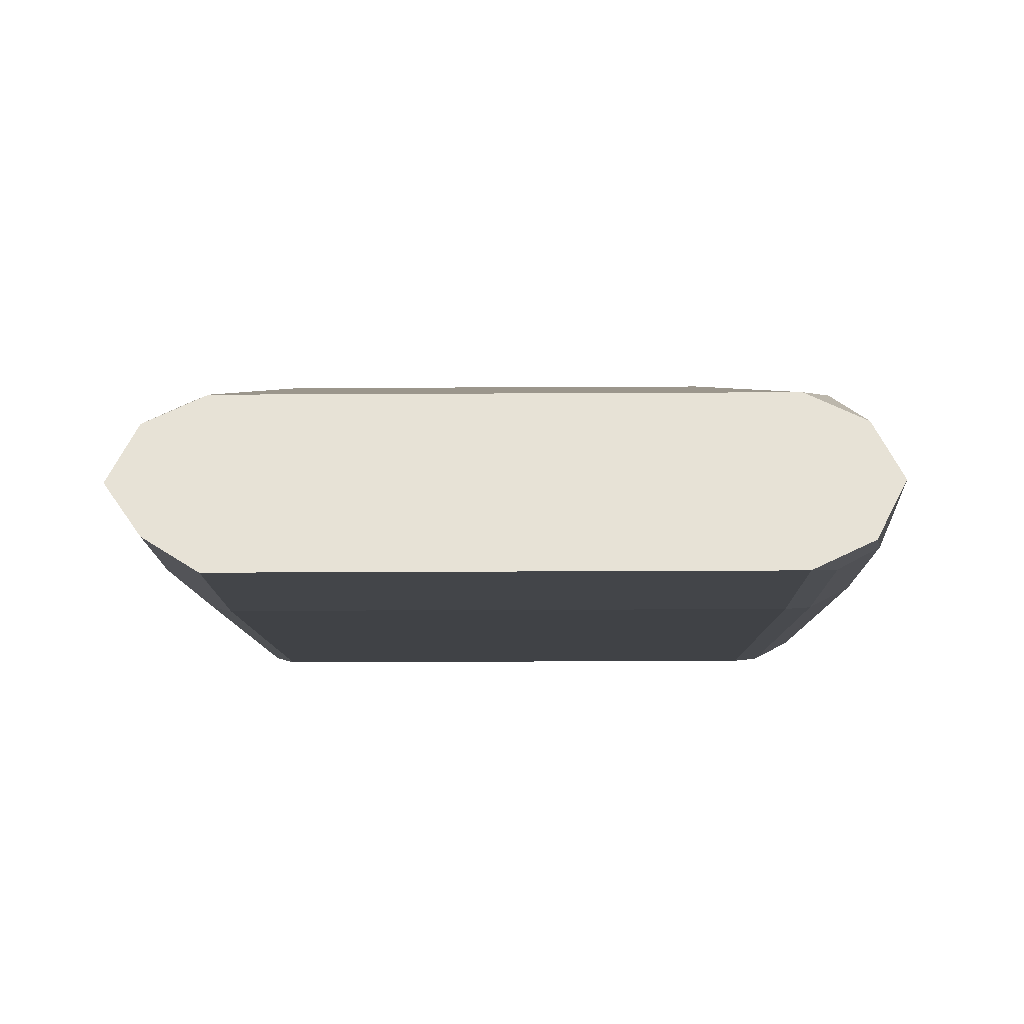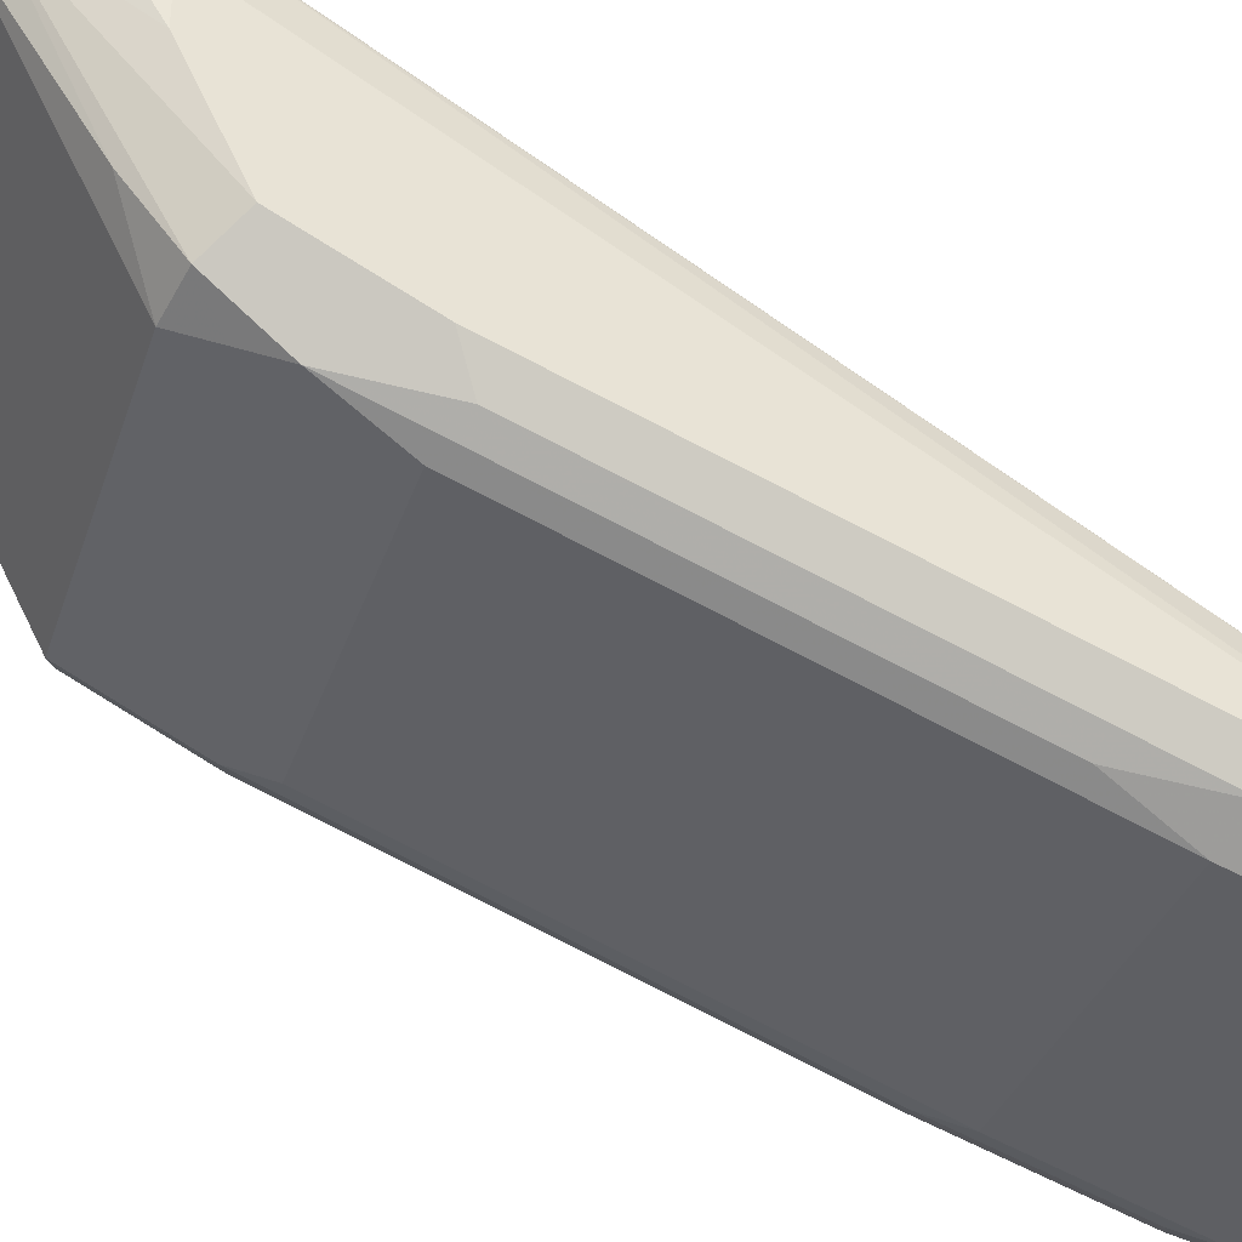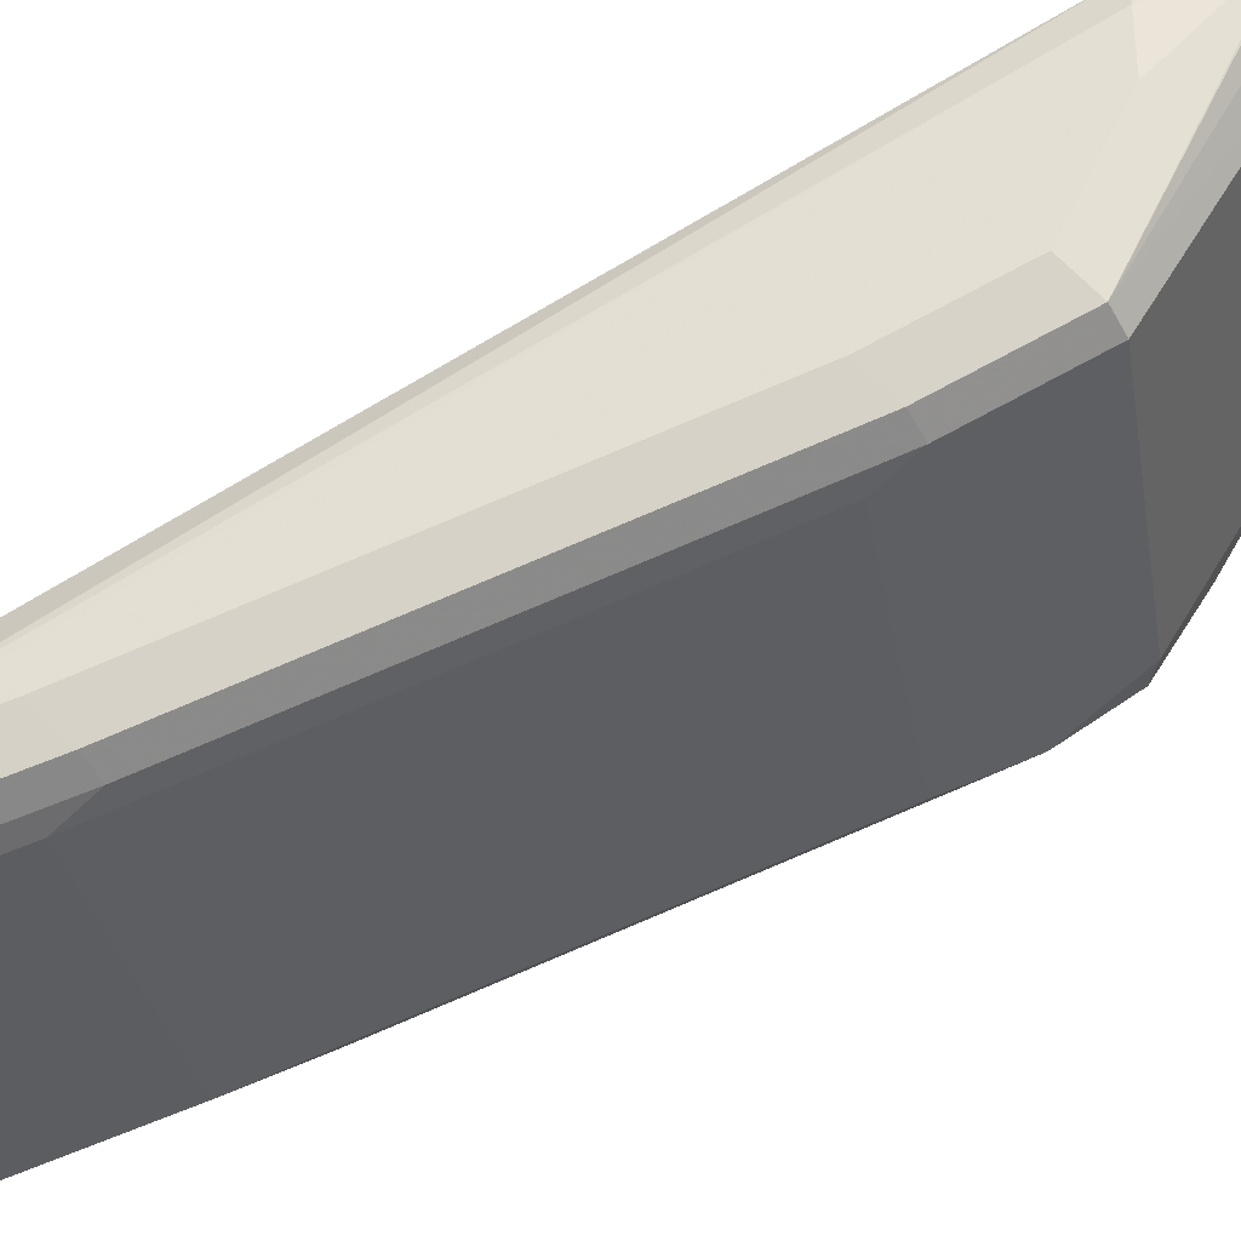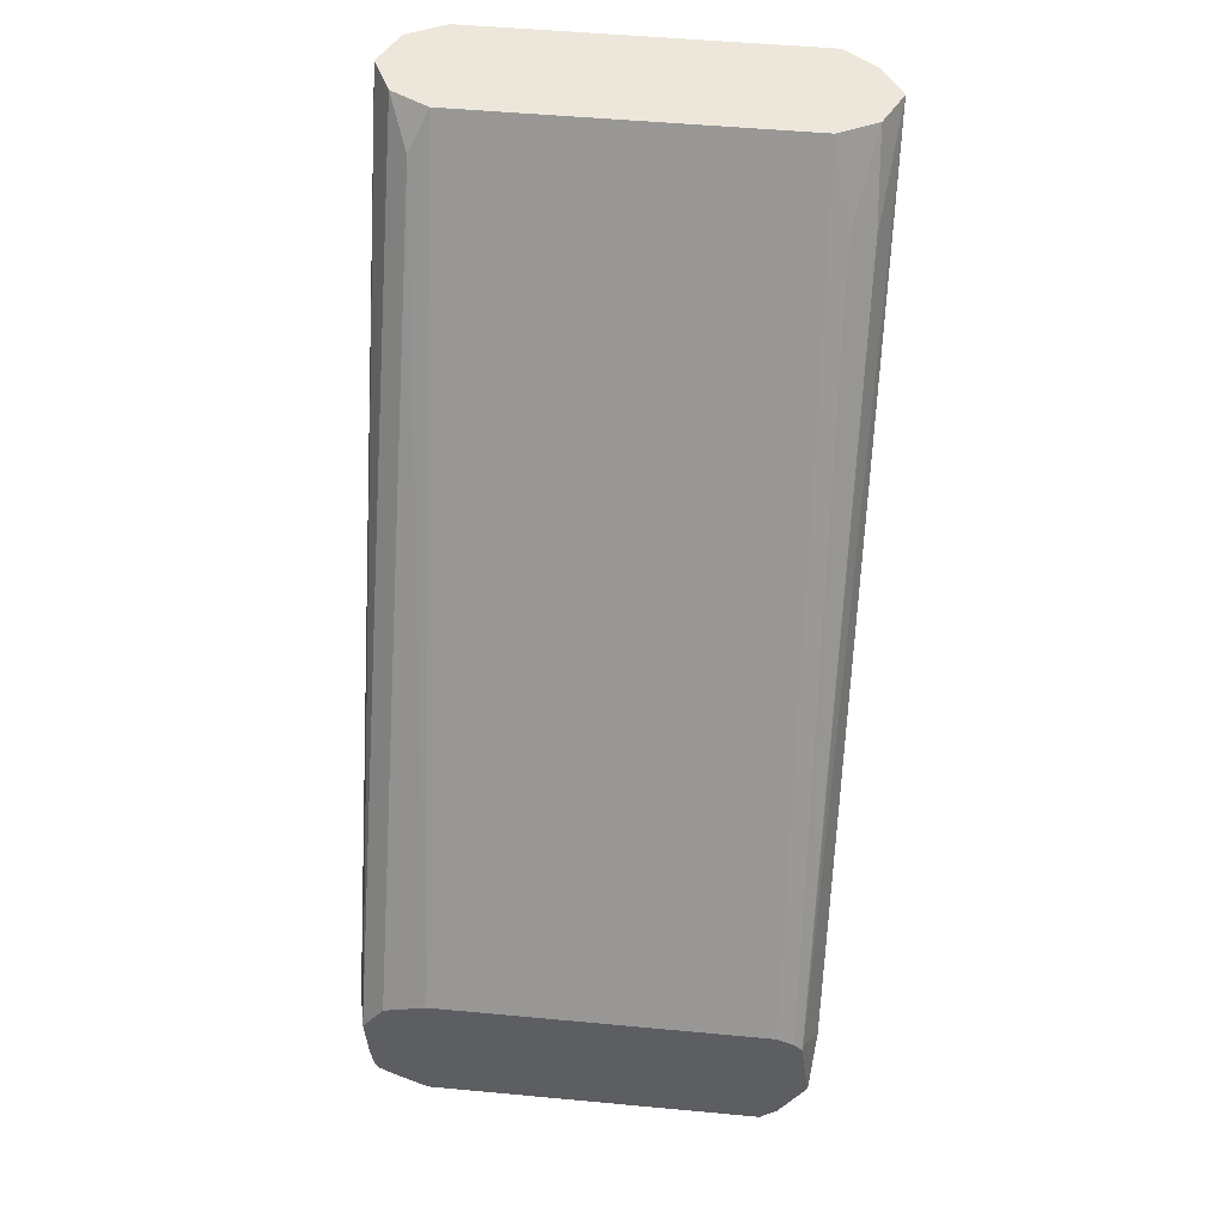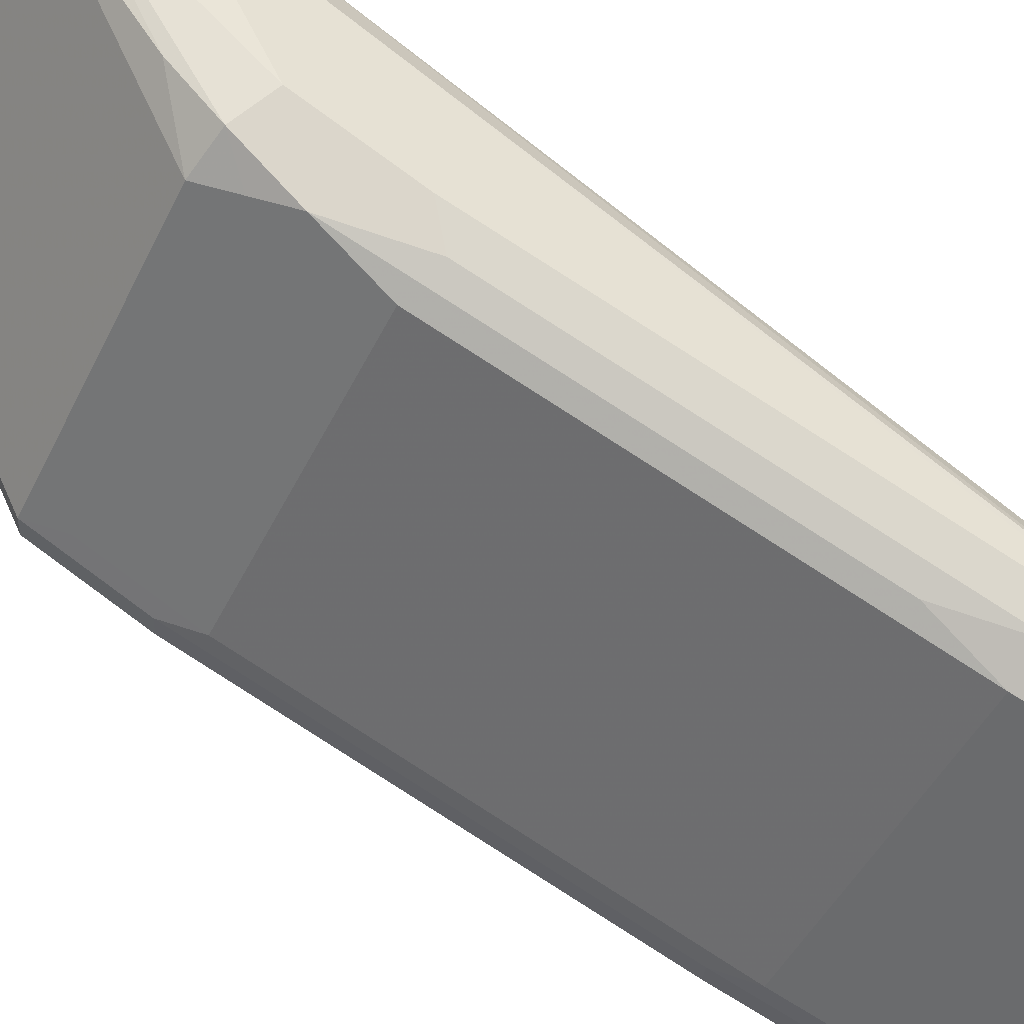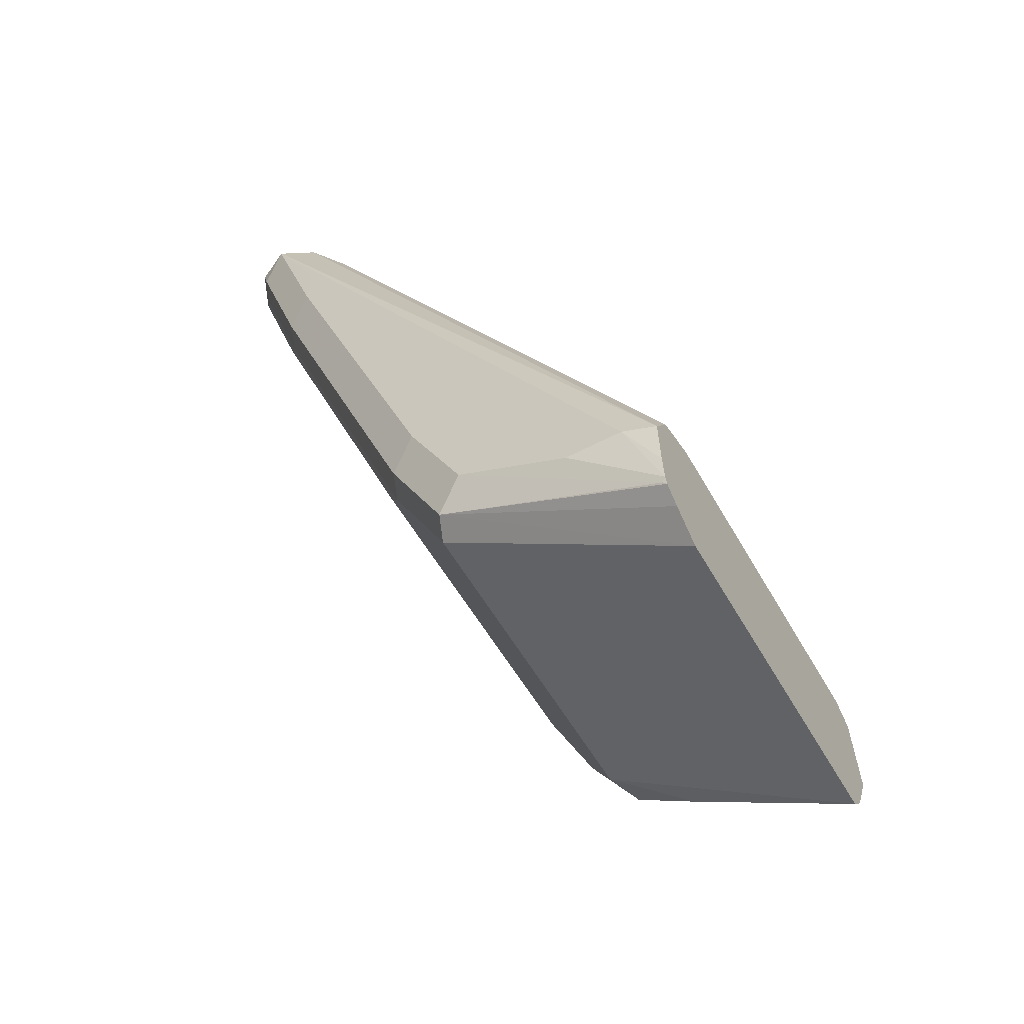
<metadata>
{"format":"obj","ext":"obj","renderer":"f3d","projection":"perspective","resolution":1024,"background":"white","views":[{"elev":-27.1,"azim":0.5,"up":"+Y"},{"elev":-34.9,"azim":-107.5,"up":"+Y"},{"elev":-32.3,"azim":99.9,"up":"+Y"},{"elev":50.8,"azim":-174.2,"up":"+Z"},{"elev":-48.3,"azim":-115.5,"up":"+Y"},{"elev":-55.9,"azim":119.2,"up":"+Z"}]}
</metadata>
<code>
v -0.05102 -0.08508 -0.3065
v 0.05111 -0.08508 -0.3065
v -0.05115 -0.08503 -0.3065
v -0.05107 -0.06809 -0.3575
v 0.06243 -0.0794 -0.3065
v 0.05107 -0.06809 -0.3575
v 0.05674 -0.07944 -0.3178
v 0.06383 -0.0766 -0.3149
v -0.06125 -0.07829 -0.3065
v -0.05958 -0.0766 -0.3149
v -0.06241 -0.06242 -0.3518
v -0.05674 -0.05674 -0.3802
v -0.05107 -0.01701 -0.4937
v 0.06804 -0.06817 -0.3065
v 0.05674 -0.06242 -0.3688
v 0.05107 -0.01701 -0.4937
v 0.06383 -0.05958 -0.366
v 0.06809 -0.05107 -0.3575
v -0.06807 -0.06807 -0.3065
v -0.06809 -0.05107 -0.3575
v -0.06809 -1.145e-05 -0.4937
v -0.06241 -0.01134 -0.488
v -0.05674 -0.005669 -0.5164
v -0.05107 -1.145e-05 -0.5277
v 0.06805 -0.06809 -0.3065
v 0.05674 -0.01134 -0.505
v 0.05107 -1.145e-05 -0.5277
v 0.06383 -0.008505 -0.5022
v 0.06809 -1.145e-05 -0.4937
v 0.06809 -0.05107 -0.3405
v -0.06241 -0.05671 -0.3065
v -0.06383 -0.04254 -0.332
v -0.06383 0.07659 -0.5362
v -0.06809 0.06808 -0.5447
v -0.06809 -0.05107 -0.3405
v -0.06809 0.01701 -0.5277
v -0.05958 0.008498 -0.5362
v -0.04539 0.005662 -0.5391
v 0.068 -0.06793 -0.3065
v 0.06809 0.06808 -0.5447
v 0.06616 0.07772 -0.5467
v 0.05674 0.005662 -0.5391
v 0.06383 0.008498 -0.5362
v 0.06809 0.01701 -0.5277
v -0.05102 -0.05102 -0.3065
v -0.05674 -0.03971 -0.3291
v -0.06355 0.07772 -0.5373
v -0.06661 0.07772 -0.5603
v -0.06809 0.05106 -0.5447
v -0.05846 0.07772 -0.5759
v -0.05674 0.02837 -0.5504
v -0.0533 0.07772 -0.581
v 0.06241 -0.05674 -0.3065
v 0.06809 0.05106 -0.5447
v 0.06439 0.07772 -0.5692
v 0.06532 0.07772 -0.5618
v 0.06069 0.07772 -0.5385
v 0.05674 -0.04538 -0.3178
v 0.04883 0.07772 -0.581
v 0.05847 0.07772 -0.5751
v 0.06355 0.07772 -0.5714
v 0.06383 0.07659 -0.5703
v -0.05588 0.07772 -0.5325
v -0.06104 0.07772 -0.5351
v 0.05111 -0.05102 -0.3065
v 0.05935 0.07772 -0.5364
v 0.04624 0.07772 -0.5325
f 40 55 56
f 33 48 34
f 34 48 49
f 36 49 50
f 36 50 37
f 37 50 51
f 38 52 59
f 38 51 52
f 38 59 42
f 39 41 53
f 33 47 48
f 40 54 55
f 37 51 38
f 32 47 33
f 58 67 65
f 31 46 32
f 31 45 46
f 29 43 44
f 28 43 29
f 26 43 28
f 26 42 43
f 25 41 39
f 25 40 41
f 25 30 40
f 24 42 27
f 24 38 42
f 24 37 38
f 40 56 41
f 23 37 24
f 32 46 47
f 41 56 55
f 45 63 64
f 41 61 60
f 21 23 22
f 58 66 67
f 57 66 58
f 55 62 61
f 54 62 55
f 53 58 65
f 50 52 51
f 48 50 49
f 46 64 47
f 45 67 63
f 45 65 67
f 45 64 46
f 44 62 54
f 43 62 44
f 41 55 61
f 43 61 62
f 43 59 60
f 42 59 43
f 41 58 53
f 41 57 58
f 41 66 57
f 41 67 66
f 41 63 67
f 41 64 63
f 41 47 64
f 41 48 47
f 41 50 48
f 41 52 50
f 41 59 52
f 41 60 59
f 43 60 61
f 21 37 23
f 13 23 24
f 20 36 21
f 6 26 15
f 6 16 26
f 6 15 7
f 5 8 14
f 4 16 6
f 4 13 16
f 4 23 13
f 4 12 23
f 4 11 12
f 3 11 4
f 3 10 11
f 3 9 10
f 2 8 5
f 2 7 8
f 2 6 7
f 1 6 2
f 21 36 37
f 1 3 4
f 1 9 3
f 1 19 9
f 1 31 19
f 1 45 31
f 1 65 45
f 1 53 65
f 1 39 53
f 1 25 39
f 1 14 25
f 1 5 14
f 1 2 5
f 7 15 17
f 7 17 8
f 1 4 6
f 8 18 14
f 8 17 18
f 20 49 36
f 20 34 49
f 20 35 34
f 19 35 20
f 19 34 35
f 19 32 33
f 19 31 32
f 18 40 30
f 18 54 40
f 18 44 54
f 18 29 44
f 18 30 25
f 17 29 18
f 19 33 34
f 16 42 26
f 9 19 11
f 17 28 29
f 9 11 10
f 11 19 20
f 11 21 22
f 11 22 23
f 11 20 21
f 13 24 27
f 13 27 16
f 14 18 25
f 15 26 28
f 15 28 17
f 16 27 42
f 11 23 12

</code>
